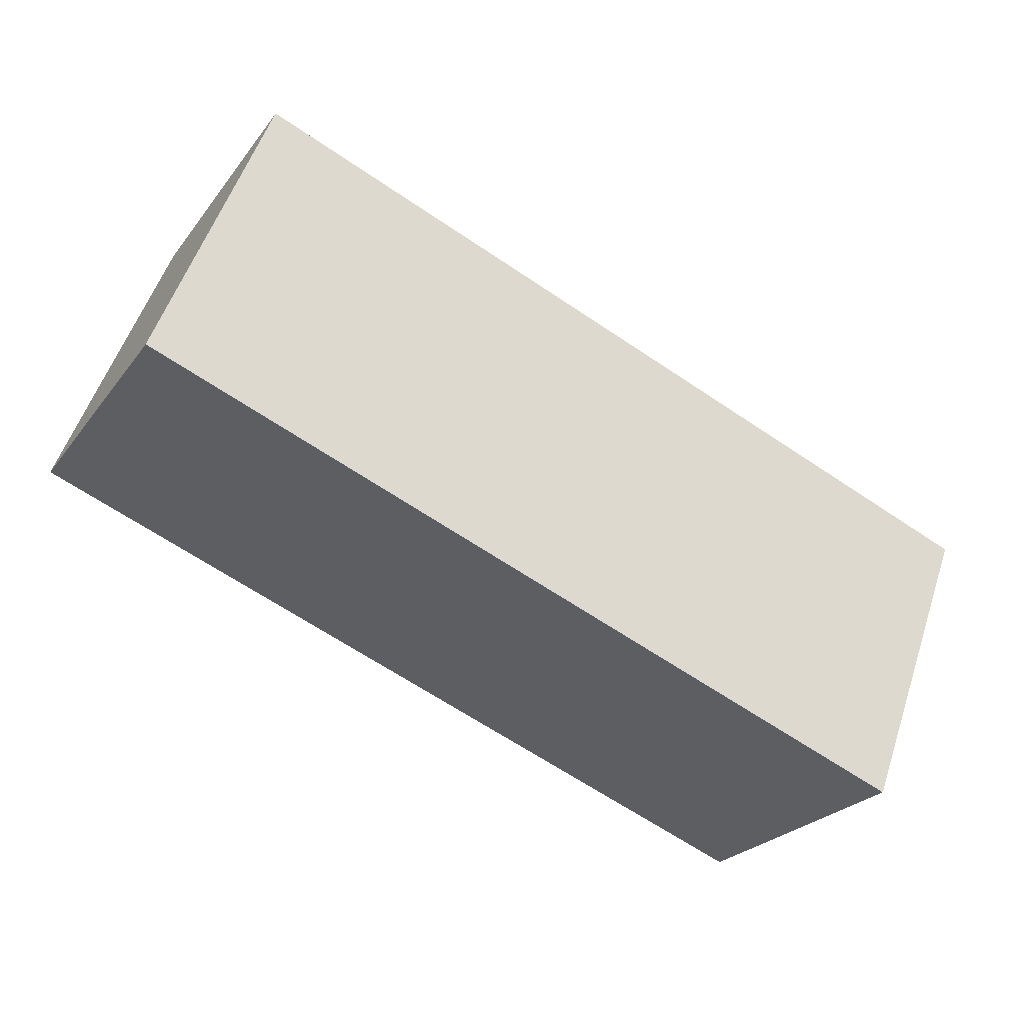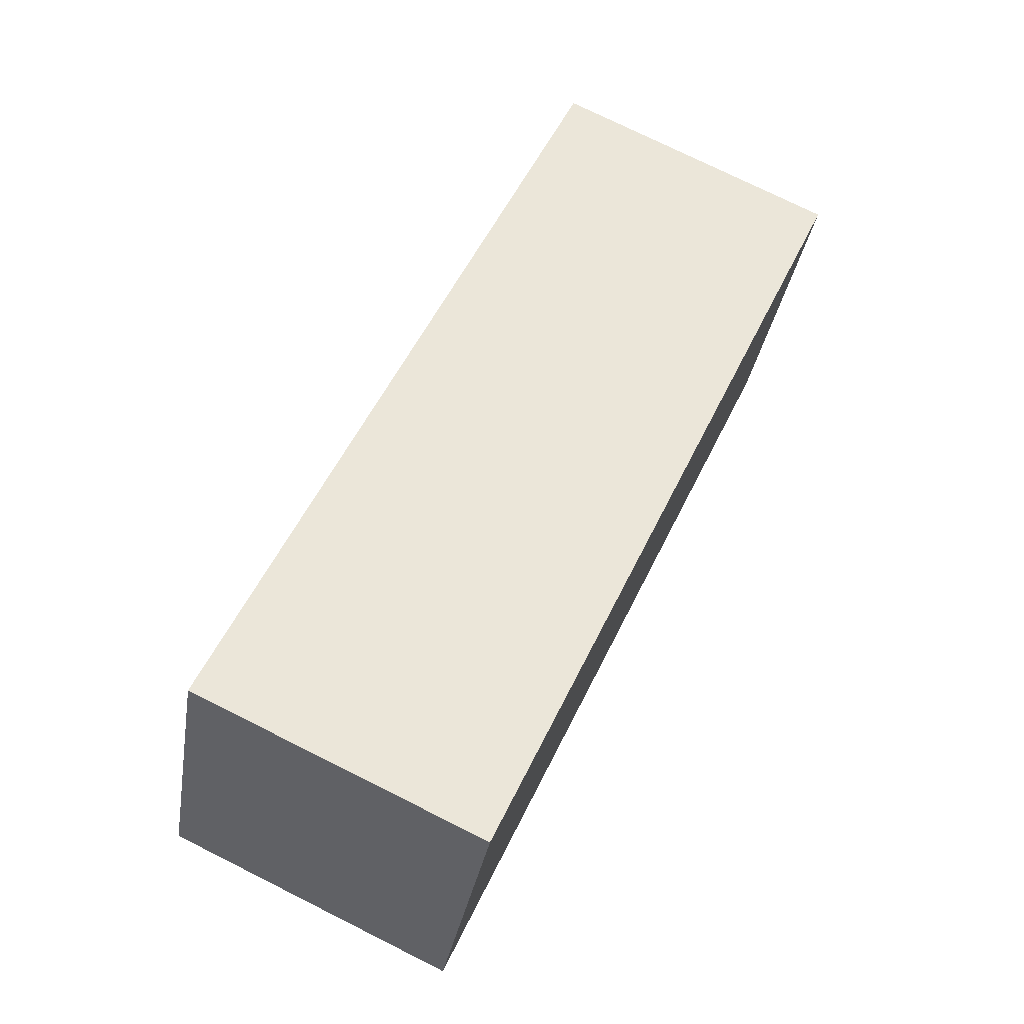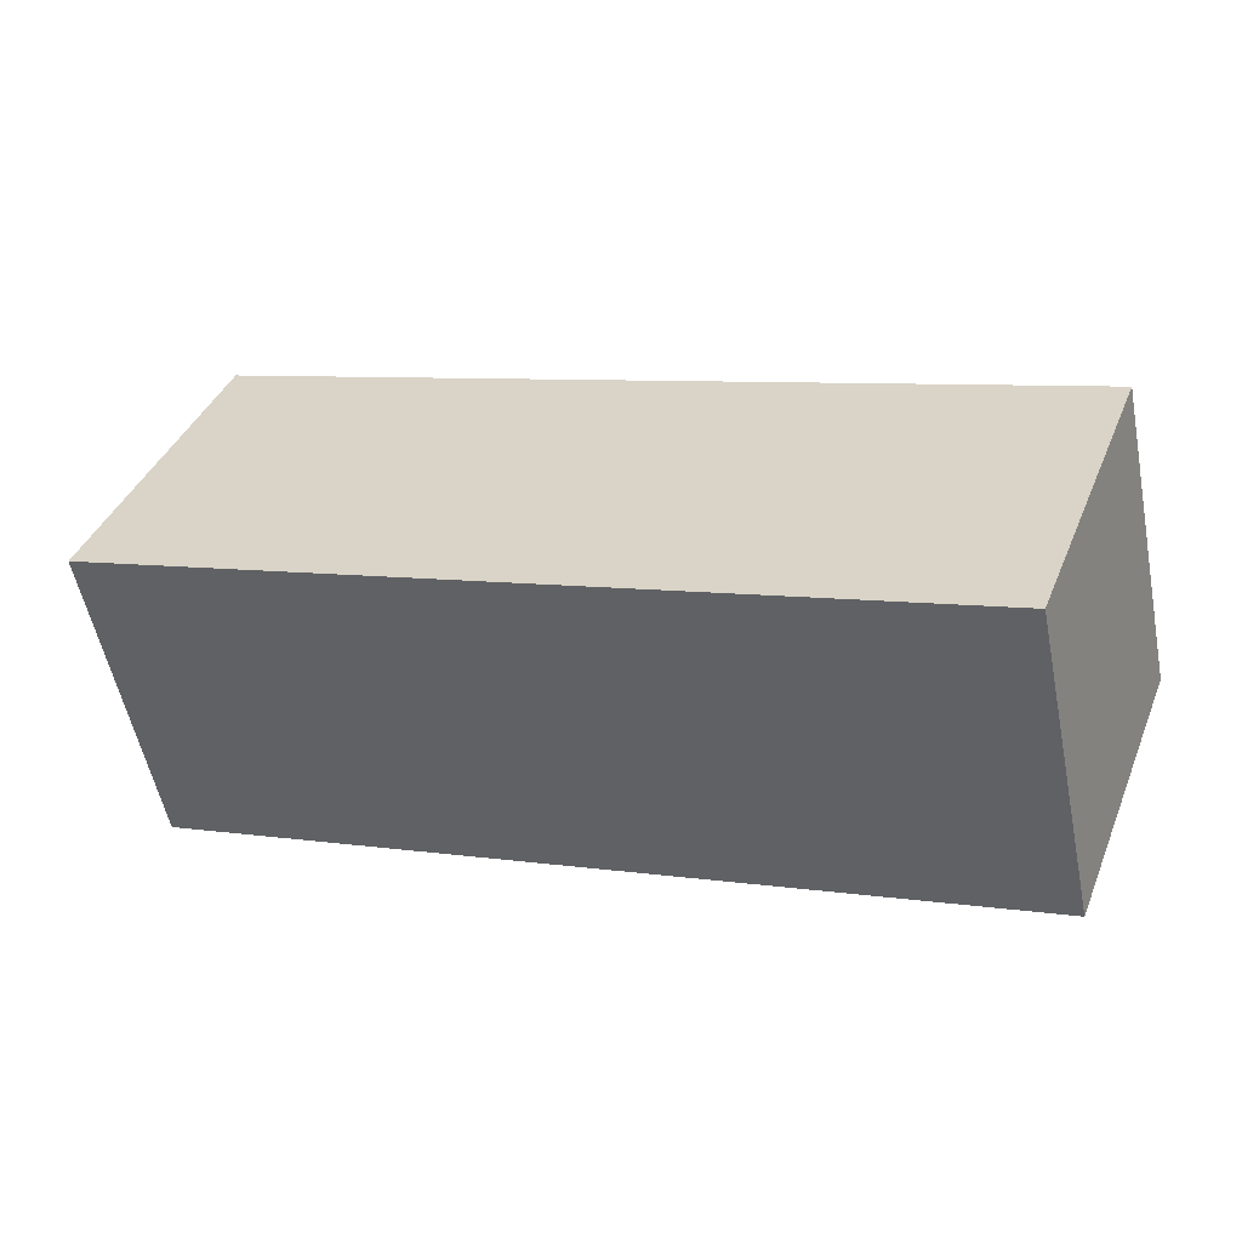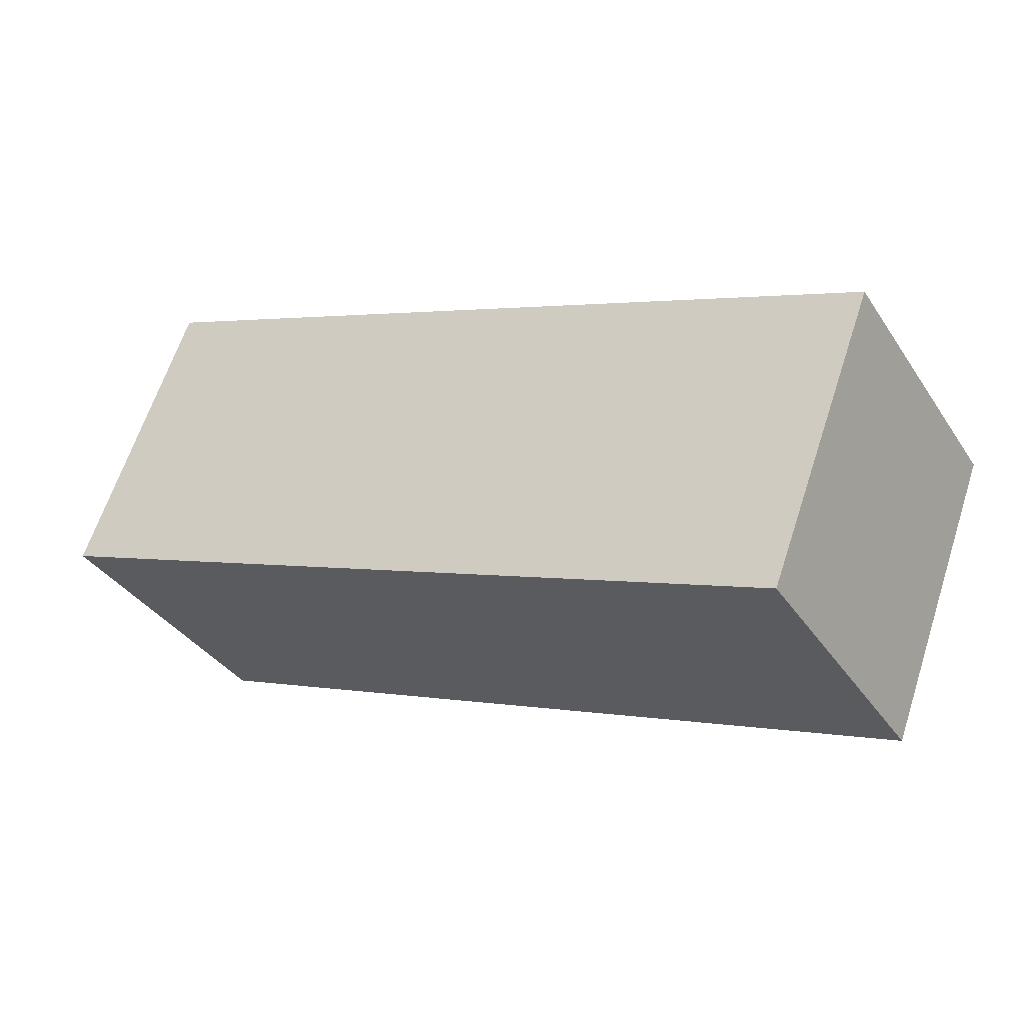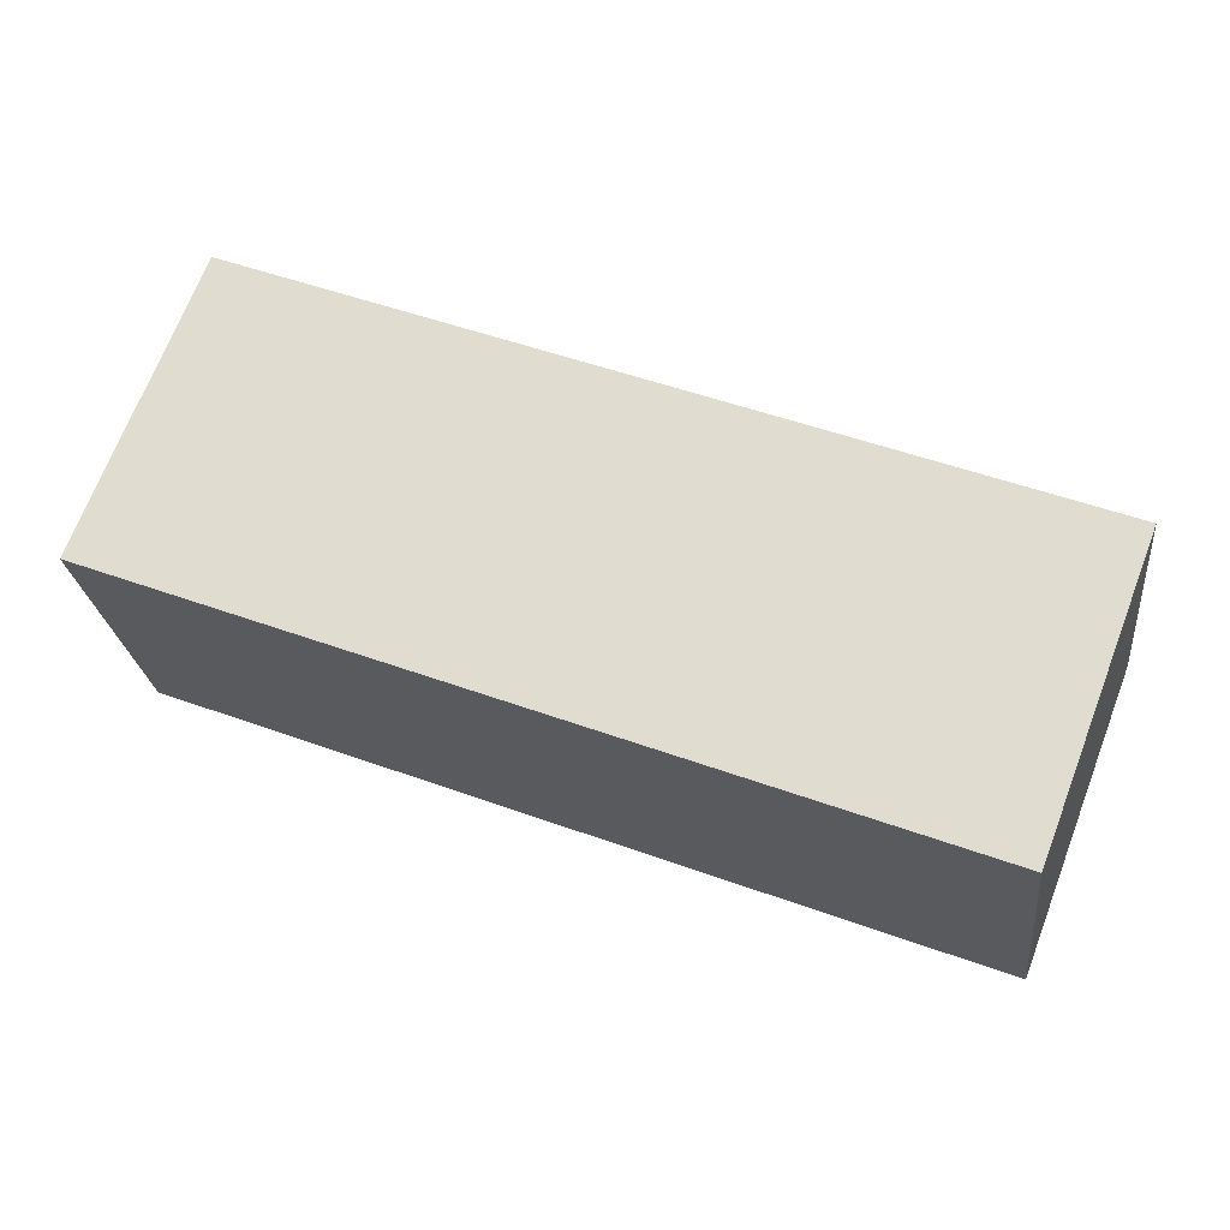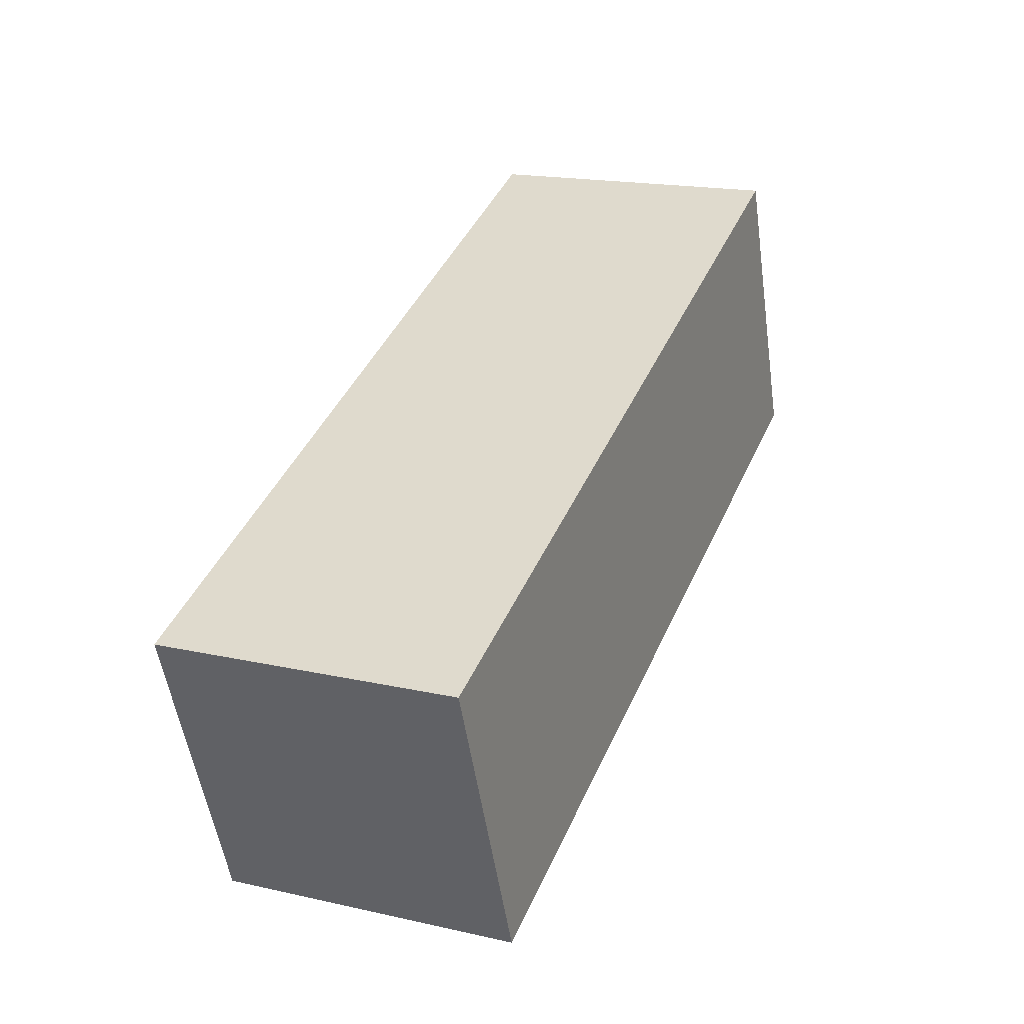
<metadata>
{"format":"obj","ext":"obj","renderer":"f3d","projection":"perspective","resolution":1024,"background":"white","views":[{"elev":-24.8,"azim":-27.9,"up":"+Z"},{"elev":75.5,"azim":-63.5,"up":"+Z"},{"elev":-55.6,"azim":11.4,"up":"+Z"},{"elev":-36.0,"azim":29.4,"up":"+Z"},{"elev":-24.0,"azim":6.3,"up":"+Z"},{"elev":18.1,"azim":113.6,"up":"+Z"}]}
</metadata>
<code>
v  0 2.196 1.345e-16
v  6.664 2.196 -0.115
v  5.849 2.196 -2.242
v  0.815 2.196 2.127
v  5.849 1.373e-16 -2.242
v  0 0 0
v  0.815 -1.302e-16 2.127
v  6.664 7.042e-18 -0.115
g defaultobject
f 1 2 3
f 2 1 4
f 5 1 3
f 1 5 6
f 6 4 1
f 4 6 7
f 7 2 4
f 2 7 8
f 8 3 2
f 3 8 5
f 8 6 5
f 6 8 7

</code>
